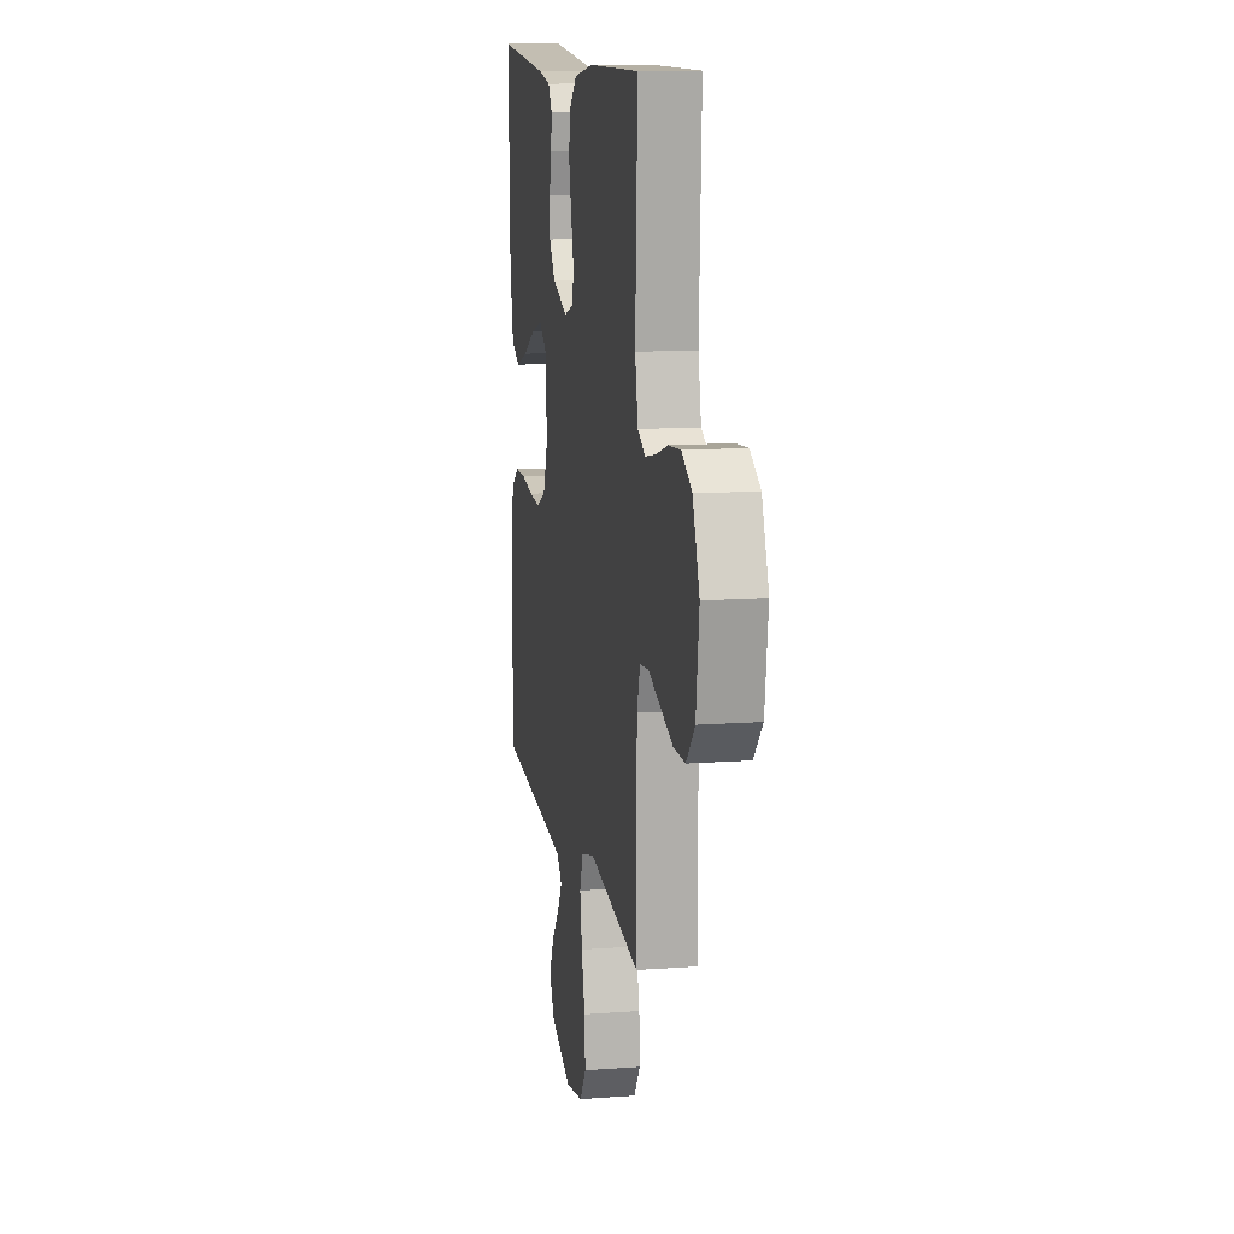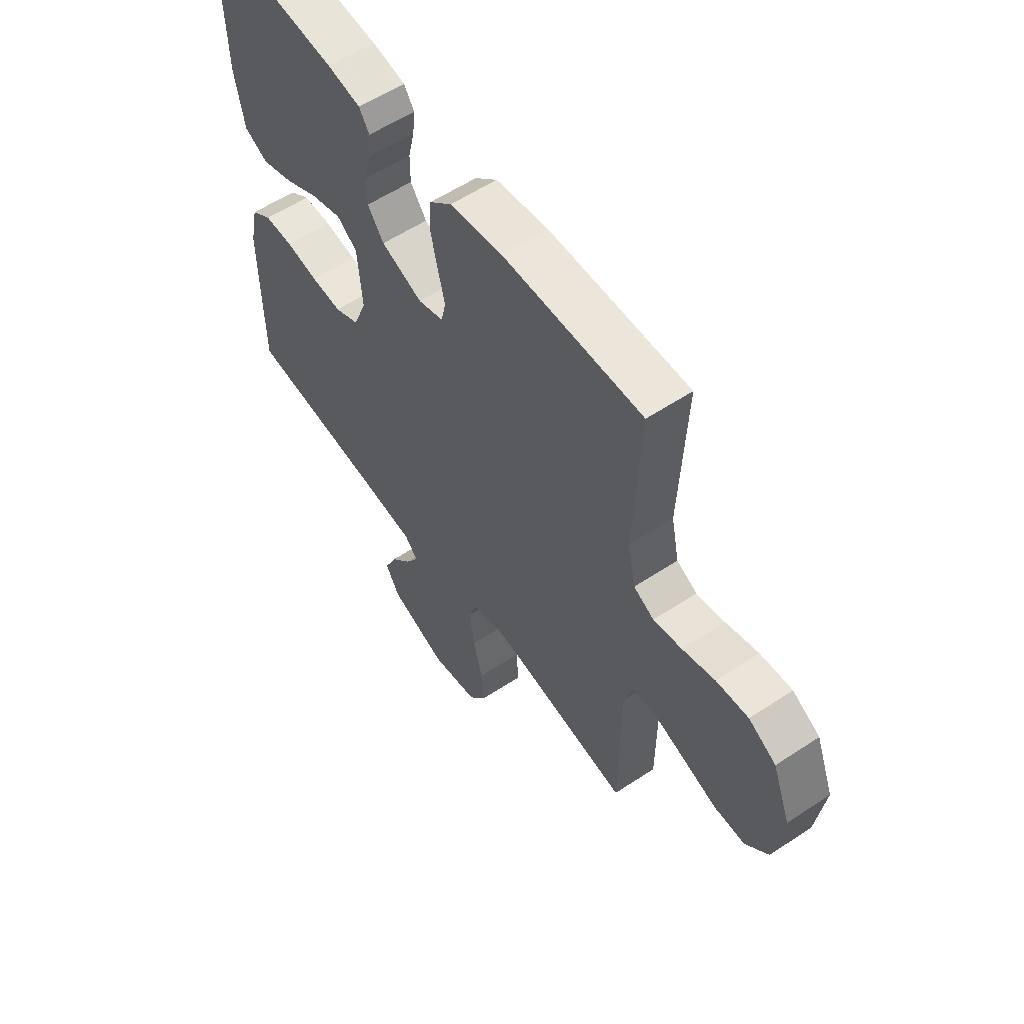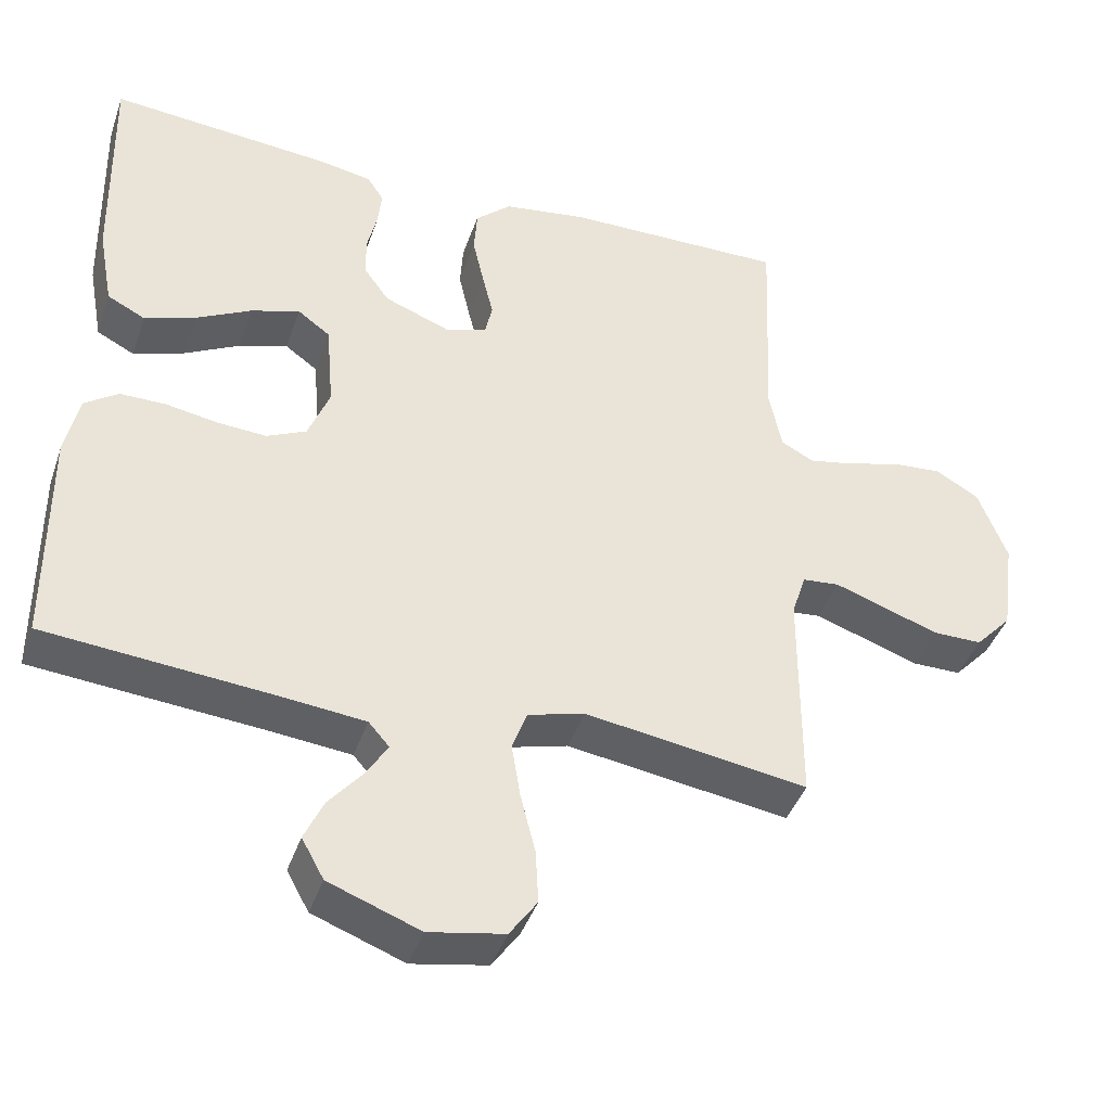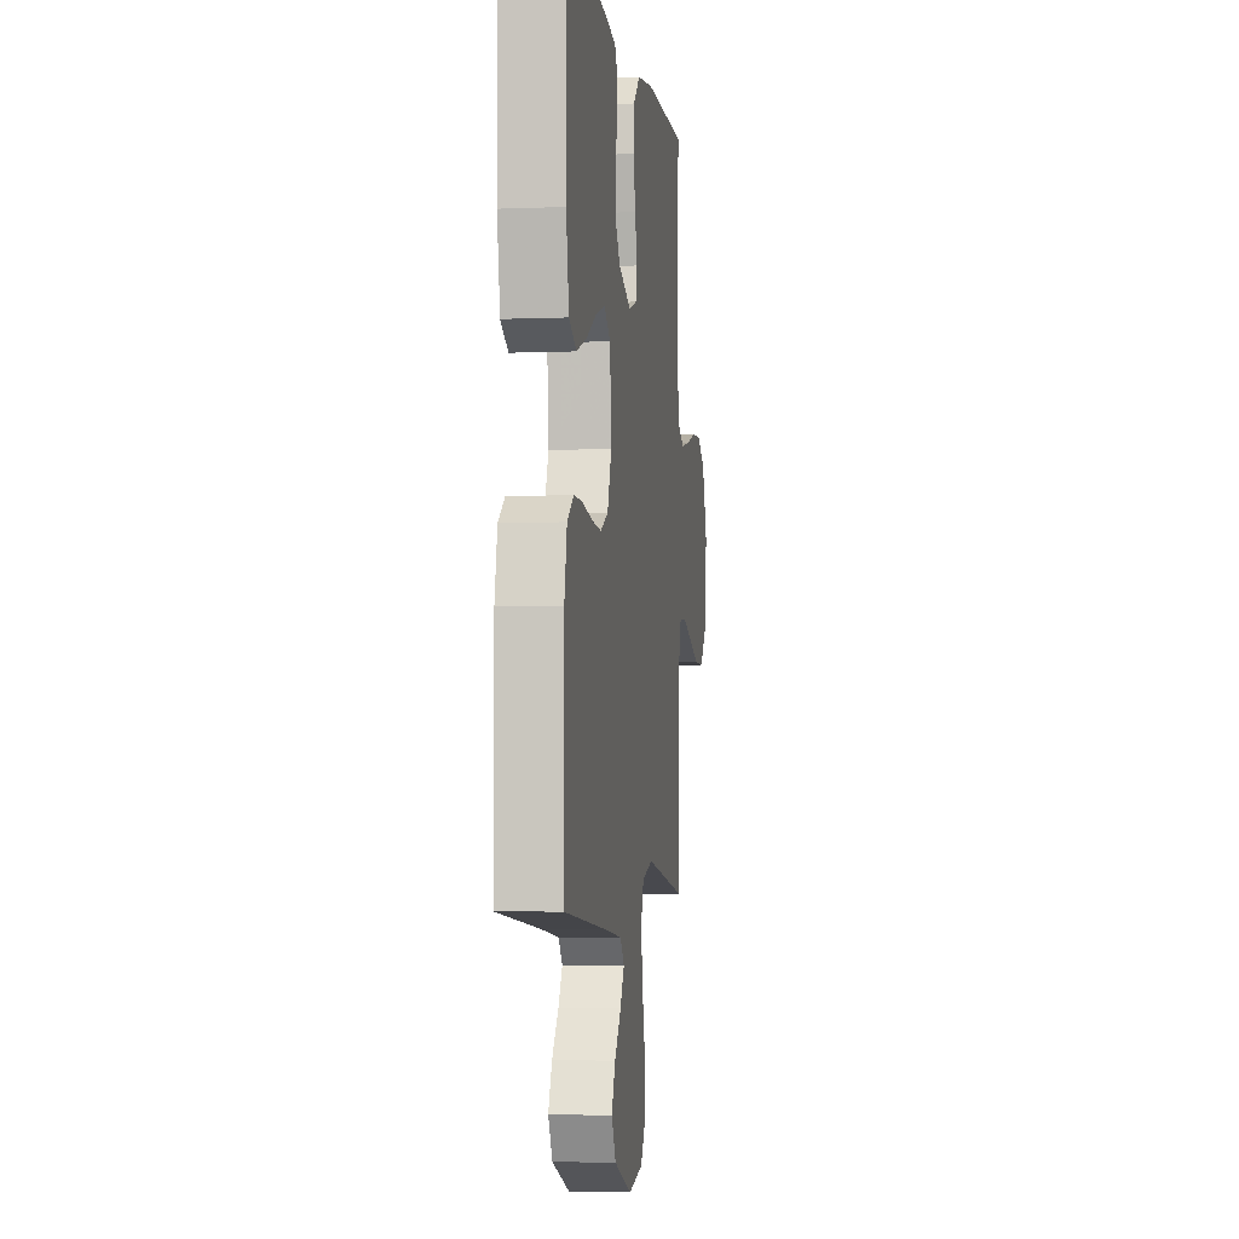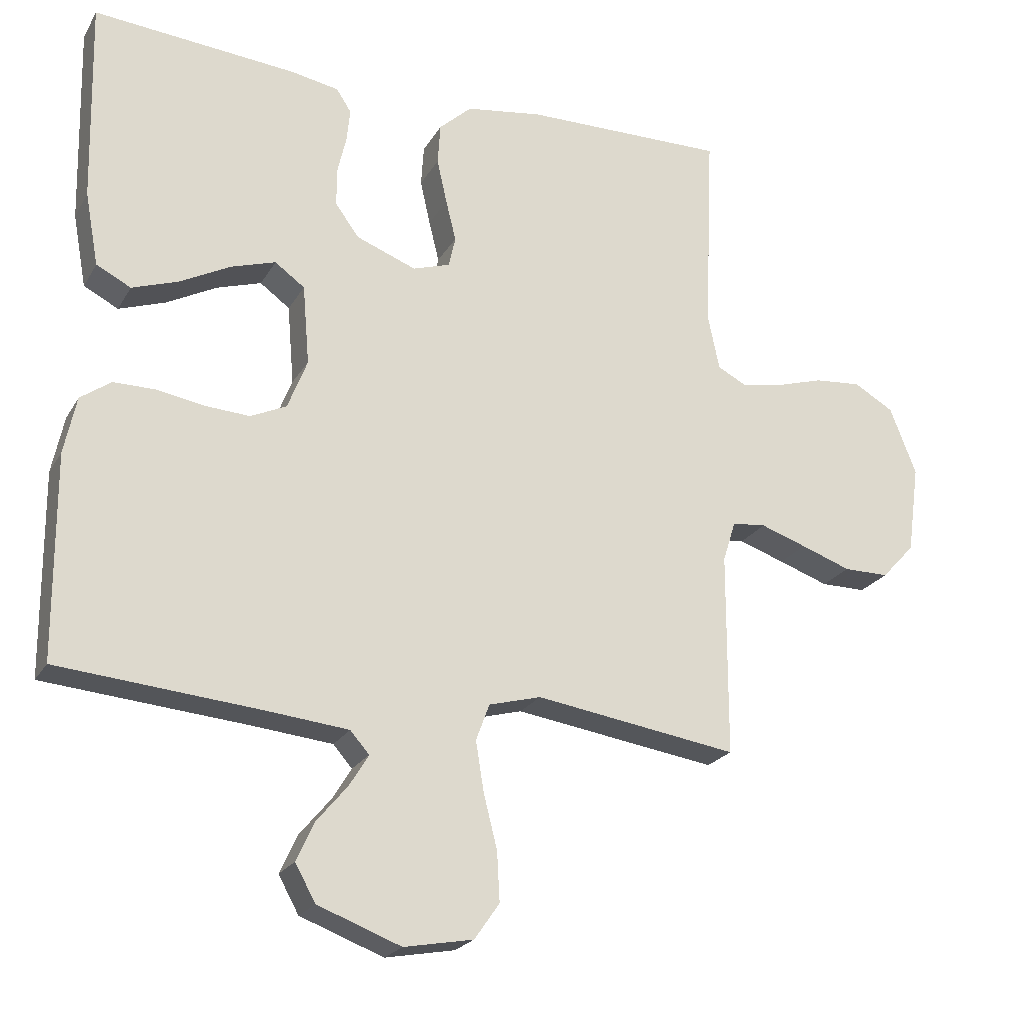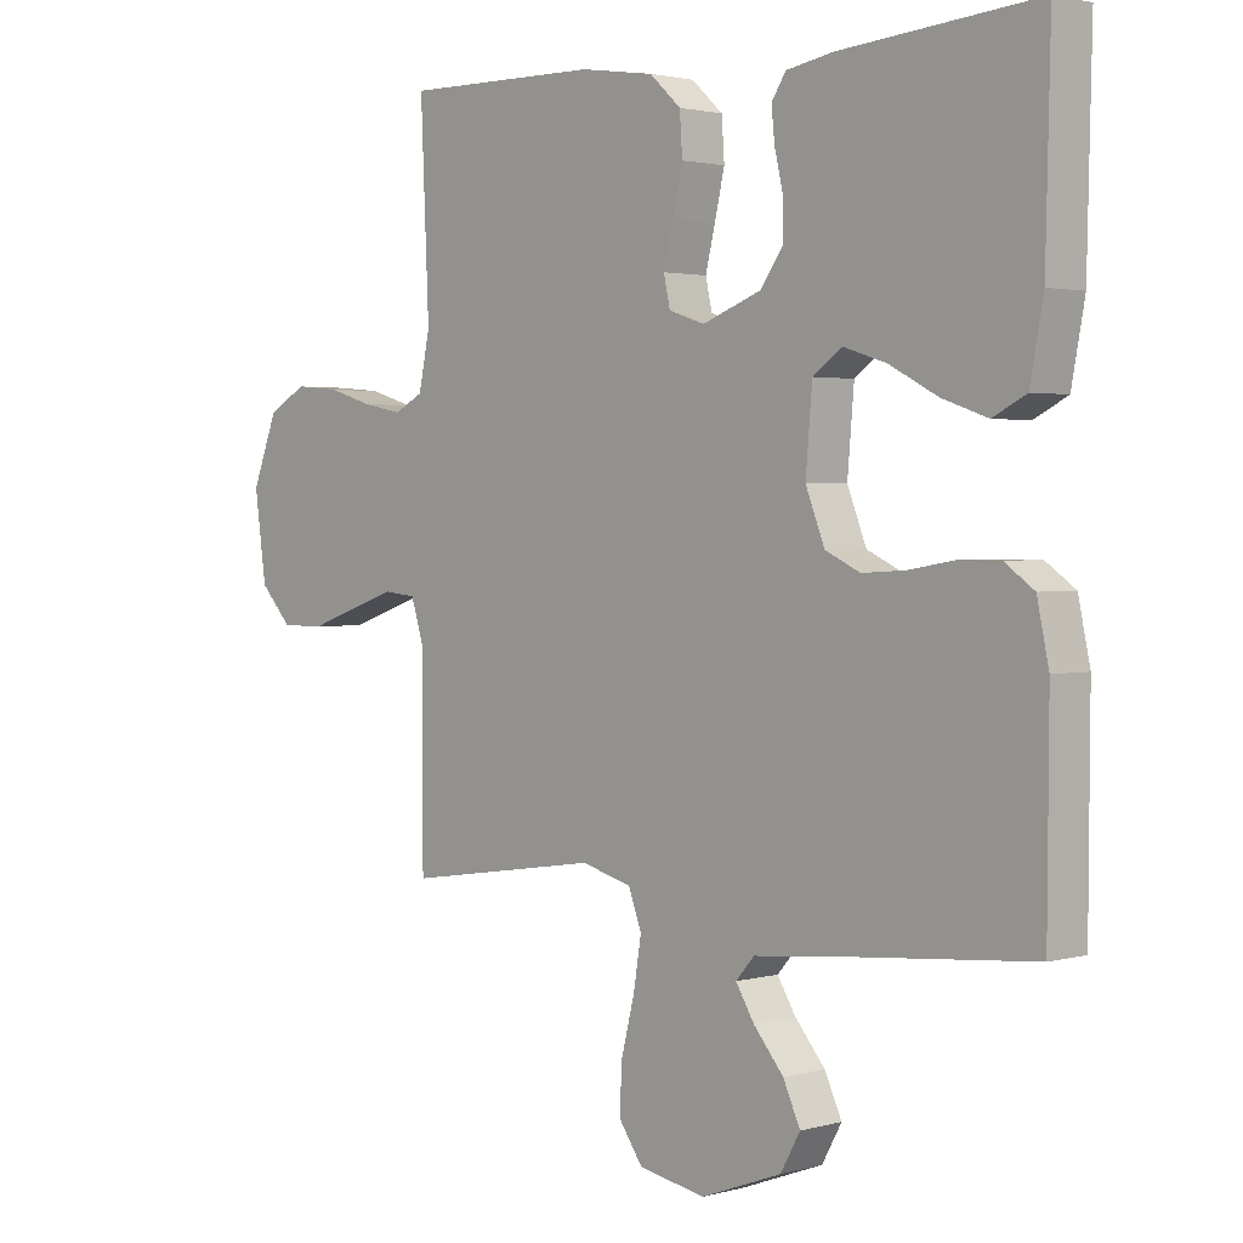
<metadata>
{"format":"obj","ext":"obj","renderer":"f3d","projection":"perspective","resolution":1024,"background":"white","views":[{"elev":12.4,"azim":-99.9,"up":"+Z"},{"elev":57.7,"azim":-124.5,"up":"+Z"},{"elev":-41.8,"azim":161.6,"up":"+Z"},{"elev":-4.2,"azim":97.6,"up":"+Z"},{"elev":-22.5,"azim":157.0,"up":"+Z"},{"elev":2.1,"azim":45.9,"up":"+Z"}]}
</metadata>
<code>
v 0.5 0.07 0.5
v 0.493 0.07 0.2
v 0.473 0.07 0.092
v 0.422 0.07 0.066
v 0.353 0.07 0.09
v 0.279 0.07 0.129
v 0.213 0.07 0.15
v 0.169 0.07 0.118
v 0.159 0.07 0
v 0.188 0.07 -0.074
v 0.241 0.07 -0.099
v 0.307 0.07 -0.095
v 0.377 0.07 -0.083
v 0.439 0.07 -0.083
v 0.484 0.07 -0.115
v 0.502 0.07 -0.2
v 0.5 0.07 -0.5
v 0.2 0.07 -0.526
v 0.081 0.07 -0.538
v 0.053 0.07 -0.57
v 0.081 0.07 -0.616
v 0.127 0.07 -0.671
v 0.153 0.07 -0.728
v 0.123 0.07 -0.782
v 0 0.07 -0.828
v -0.102 0.07 -0.809
v -0.139 0.07 -0.756
v -0.135 0.07 -0.683
v -0.115 0.07 -0.604
v -0.103 0.07 -0.53
v -0.123 0.07 -0.476
v -0.2 0.07 -0.455
v -0.5 0.07 -0.5
v -0.501 0.07 -0.2
v -0.52 0.07 -0.14
v -0.57 0.07 -0.135
v -0.638 0.07 -0.158
v -0.712 0.07 -0.184
v -0.779 0.07 -0.184
v -0.828 0.07 -0.131
v -0.846 0.07 0
v -0.807 0.07 0.1
v -0.748 0.07 0.134
v -0.679 0.07 0.128
v -0.609 0.07 0.107
v -0.548 0.07 0.095
v -0.504 0.07 0.118
v -0.487 0.07 0.2
v -0.5 0.07 0.5
v -0.2 0.07 0.496
v -0.087 0.07 0.479
v -0.039 0.07 0.435
v -0.035 0.07 0.374
v -0.05 0.07 0.308
v -0.065 0.07 0.247
v -0.055 0.07 0.202
v 0 0.07 0.184
v 0.089 0.07 0.218
v 0.124 0.07 0.266
v 0.124 0.07 0.322
v 0.111 0.07 0.378
v 0.106 0.07 0.427
v 0.128 0.07 0.461
v 0.2 0.07 0.474
v 0.5 0 0.5
v 0.493 0 0.2
v 0.473 0 0.092
v 0.422 0 0.066
v 0.353 0 0.09
v 0.279 0 0.129
v 0.213 0 0.15
v 0.169 0 0.118
v 0.159 0 0
v 0.188 0 -0.074
v 0.241 0 -0.099
v 0.307 0 -0.095
v 0.377 0 -0.083
v 0.439 0 -0.083
v 0.484 0 -0.115
v 0.502 0 -0.2
v 0.5 0 -0.5
v 0.2 0 -0.526
v 0.081 0 -0.538
v 0.053 0 -0.57
v 0.081 0 -0.616
v 0.127 0 -0.671
v 0.153 0 -0.728
v 0.123 0 -0.782
v 0 0 -0.828
v -0.102 0 -0.809
v -0.139 0 -0.756
v -0.135 0 -0.683
v -0.115 0 -0.604
v -0.103 0 -0.53
v -0.123 0 -0.476
v -0.2 0 -0.455
v -0.5 0 -0.5
v -0.501 0 -0.2
v -0.52 0 -0.14
v -0.57 0 -0.135
v -0.638 0 -0.158
v -0.712 0 -0.184
v -0.779 0 -0.184
v -0.828 0 -0.131
v -0.846 0 0
v -0.807 0 0.1
v -0.748 0 0.134
v -0.679 0 0.128
v -0.609 0 0.107
v -0.548 0 0.095
v -0.504 0 0.118
v -0.487 0 0.2
v -0.5 0 0.5
v -0.2 0 0.496
v -0.087 0 0.479
v -0.039 0 0.435
v -0.035 0 0.374
v -0.05 0 0.308
v -0.065 0 0.247
v -0.055 0 0.202
v 0 0 0.184
v 0.089 0 0.218
v 0.124 0 0.266
v 0.124 0 0.322
v 0.111 0 0.378
v 0.106 0 0.427
v 0.128 0 0.461
v 0.2 0 0.474
f 4 5 6
f 3 4 6
f 2 3 6
f 1 2 6
f 64 1 6
f 63 64 6
f 62 63 6
f 61 62 6
f 60 61 6
f 59 60 6 7
f 58 59 7 8
f 57 58 8 9
f 56 57 9 10
f 53 54 55
f 52 53 55
f 51 52 55
f 50 51 55
f 49 50 55
f 48 49 55
f 47 48 55 56
f 46 47 56 10
f 43 44 45
f 42 43 45
f 41 42 45
f 40 41 45
f 39 40 45
f 38 39 45
f 37 38 45
f 36 37 45 46
f 46 10 11
f 36 46 11
f 35 36 11
f 32 33 34
f 34 35 11
f 32 34 11
f 31 32 11
f 27 28 29
f 26 27 29
f 25 26 29
f 24 25 29
f 23 24 29
f 22 23 29
f 21 22 29
f 20 21 29 30
f 31 11 12
f 30 31 12
f 20 30 12
f 19 20 12
f 16 17 18
f 16 18 19
f 15 16 19
f 14 15 19
f 13 14 19
f 12 13 19
f 70 69 68
f 70 68 67
f 70 67 66
f 70 66 65
f 70 65 128
f 70 128 127
f 70 127 126
f 70 126 125
f 70 125 124
f 71 70 124 123
f 72 71 123 122
f 73 72 122 121
f 74 73 121 120
f 119 118 117
f 119 117 116
f 119 116 115
f 119 115 114
f 119 114 113
f 119 113 112
f 120 119 112 111
f 74 120 111 110
f 109 108 107
f 109 107 106
f 109 106 105
f 109 105 104
f 109 104 103
f 109 103 102
f 109 102 101
f 110 109 101 100
f 75 74 110
f 75 110 100
f 75 100 99
f 98 97 96
f 75 99 98
f 75 98 96
f 75 96 95
f 93 92 91
f 93 91 90
f 93 90 89
f 93 89 88
f 93 88 87
f 93 87 86
f 93 86 85
f 94 93 85 84
f 76 75 95
f 76 95 94
f 76 94 84
f 76 84 83
f 82 81 80
f 83 82 80
f 83 80 79
f 83 79 78
f 83 78 77
f 83 77 76
f 1 65 66 2
f 2 66 67 3
f 3 67 68 4
f 4 68 69 5
f 5 69 70 6
f 6 70 71 7
f 7 71 72 8
f 8 72 73 9
f 9 73 74 10
f 10 74 75 11
f 11 75 76 12
f 12 76 77 13
f 13 77 78 14
f 14 78 79 15
f 15 79 80 16
f 16 80 81 17
f 17 81 82 18
f 18 82 83 19
f 19 83 84 20
f 20 84 85 21
f 21 85 86 22
f 22 86 87 23
f 23 87 88 24
f 24 88 89 25
f 25 89 90 26
f 26 90 91 27
f 27 91 92 28
f 28 92 93 29
f 29 93 94 30
f 30 94 95 31
f 31 95 96 32
f 32 96 97 33
f 33 97 98 34
f 34 98 99 35
f 35 99 100 36
f 36 100 101 37
f 37 101 102 38
f 38 102 103 39
f 39 103 104 40
f 40 104 105 41
f 41 105 106 42
f 42 106 107 43
f 43 107 108 44
f 44 108 109 45
f 45 109 110 46
f 46 110 111 47
f 47 111 112 48
f 48 112 113 49
f 49 113 114 50
f 50 114 115 51
f 51 115 116 52
f 52 116 117 53
f 53 117 118 54
f 54 118 119 55
f 55 119 120 56
f 56 120 121 57
f 57 121 122 58
f 58 122 123 59
f 59 123 124 60
f 60 124 125 61
f 61 125 126 62
f 62 126 127 63
f 63 127 128 64
f 64 128 65 1

</code>
